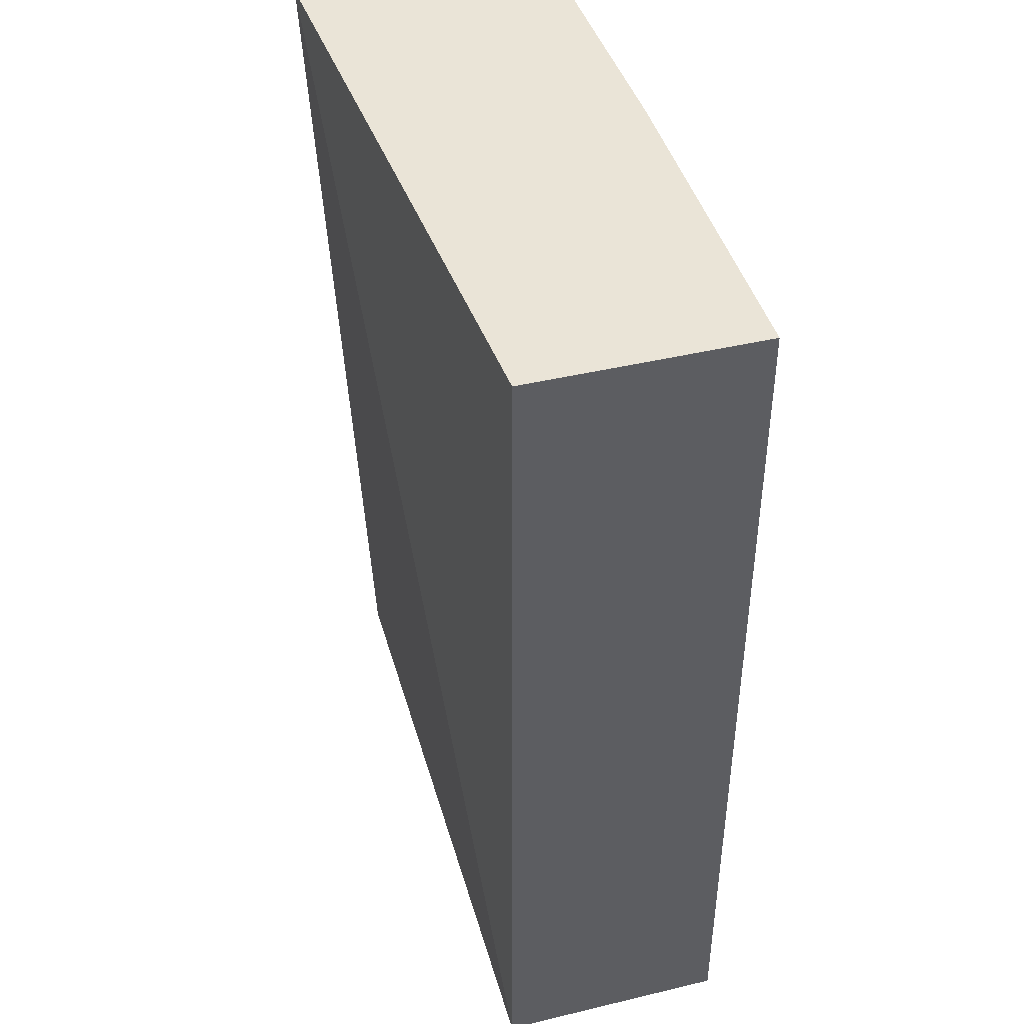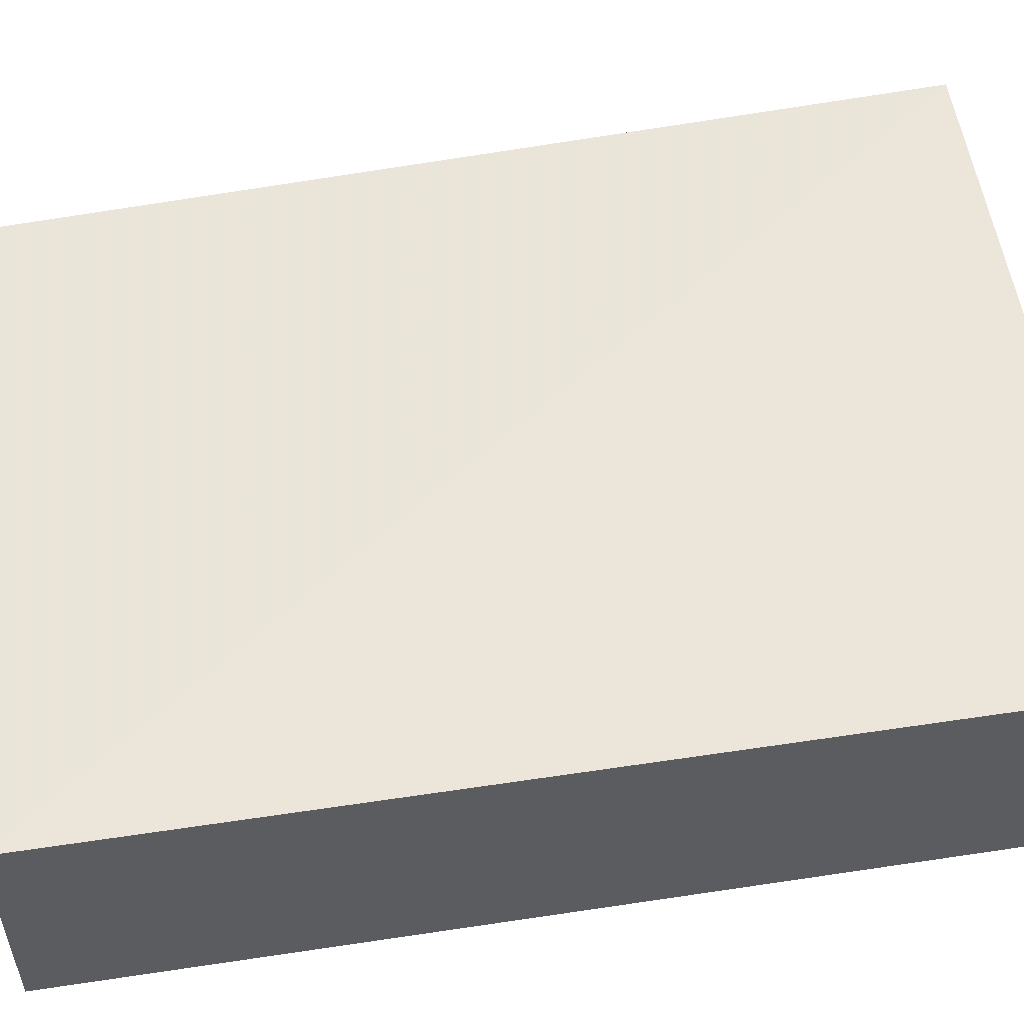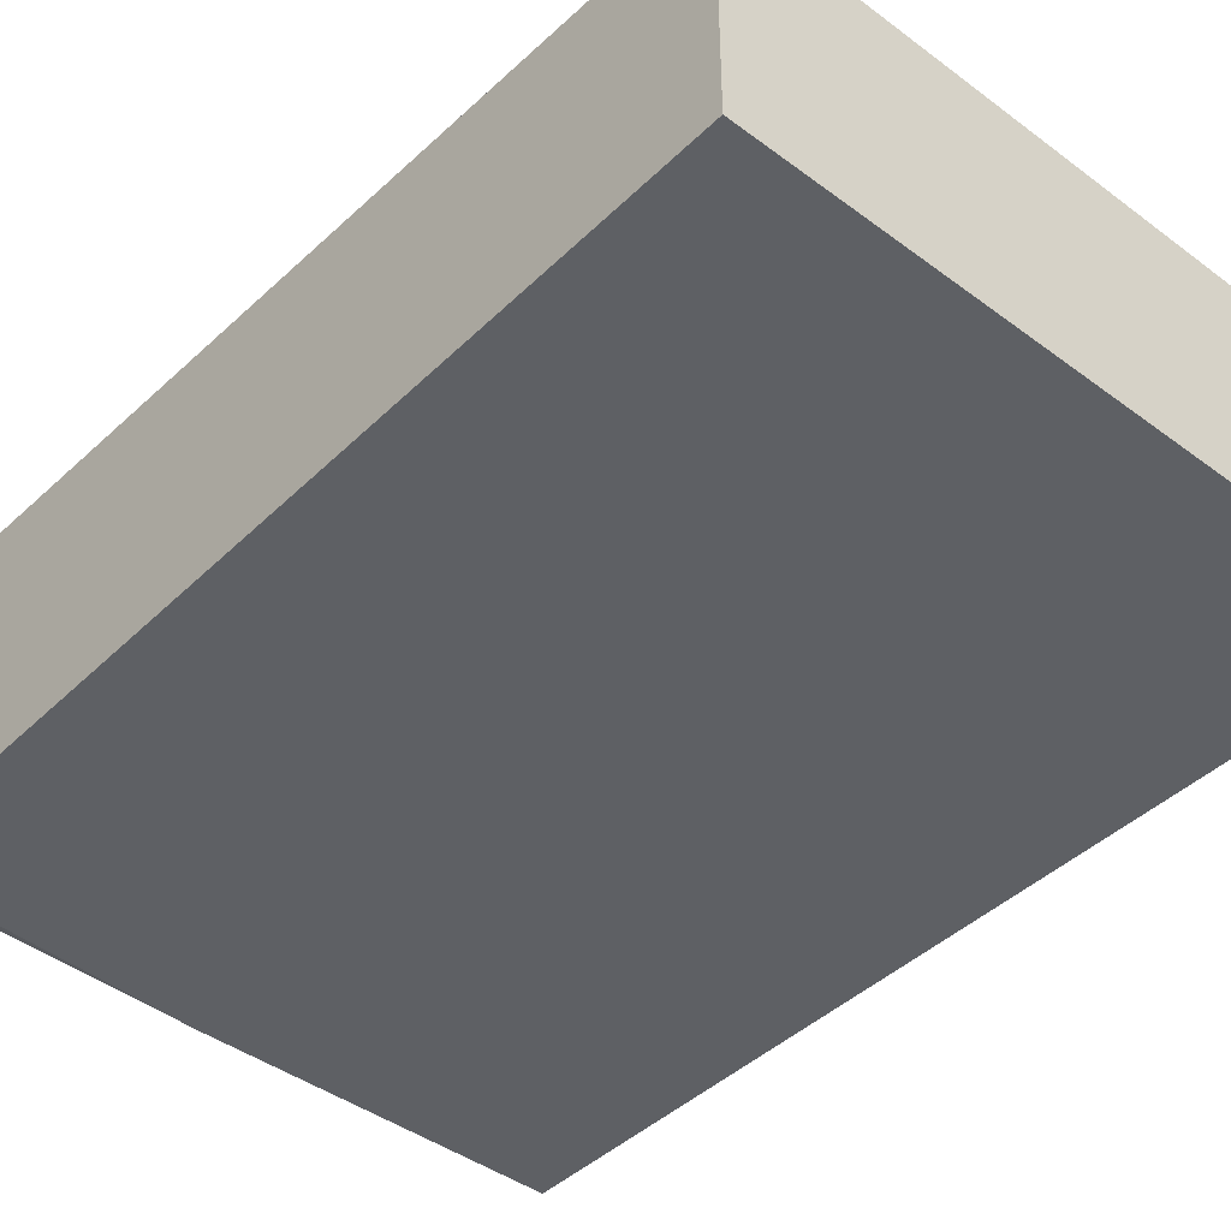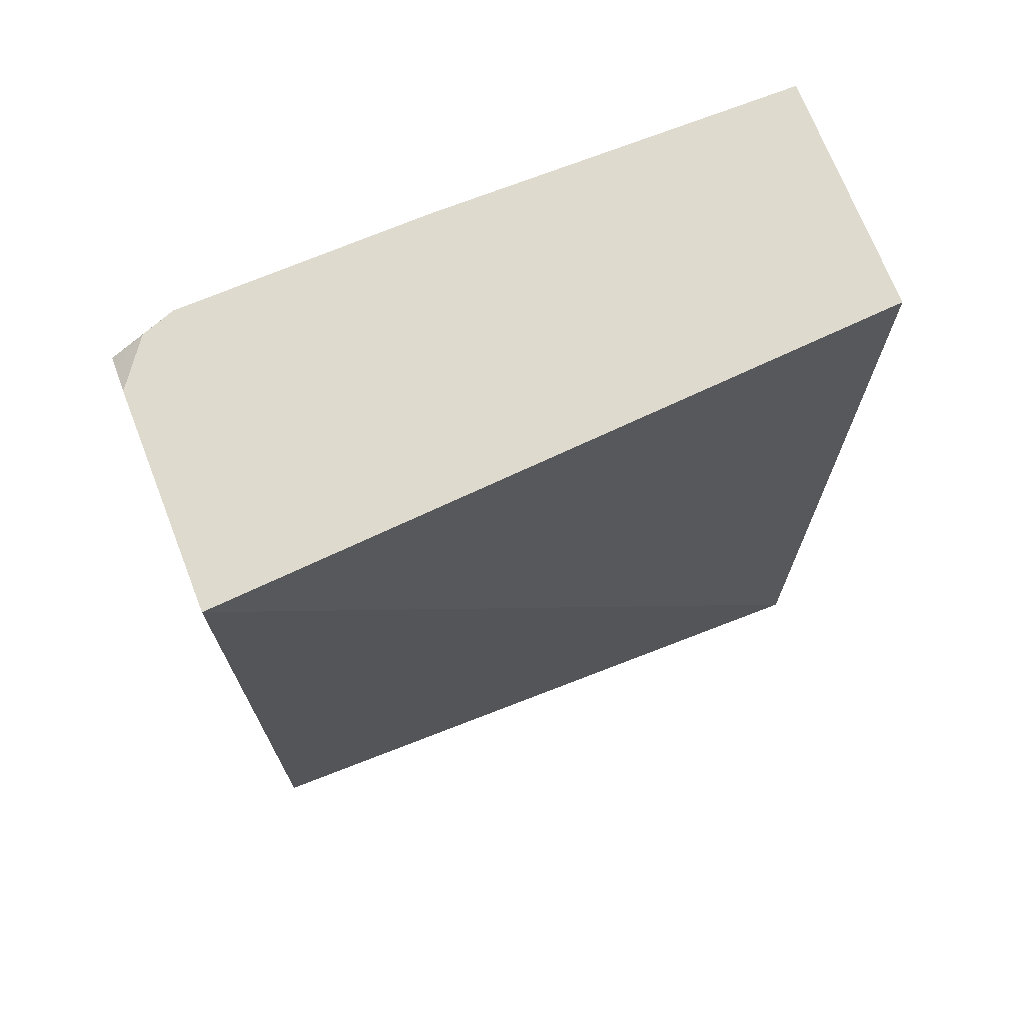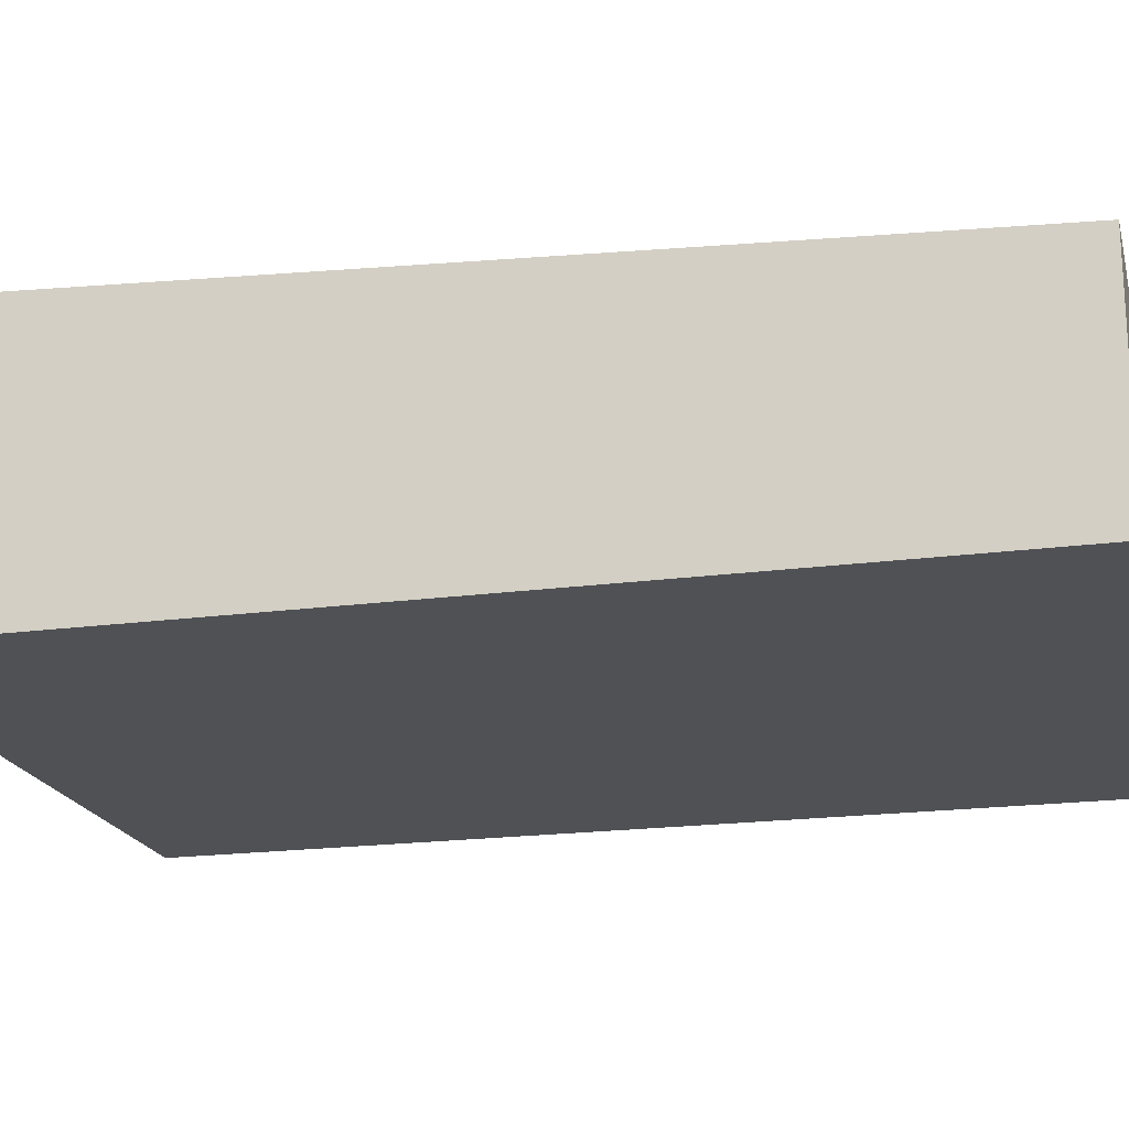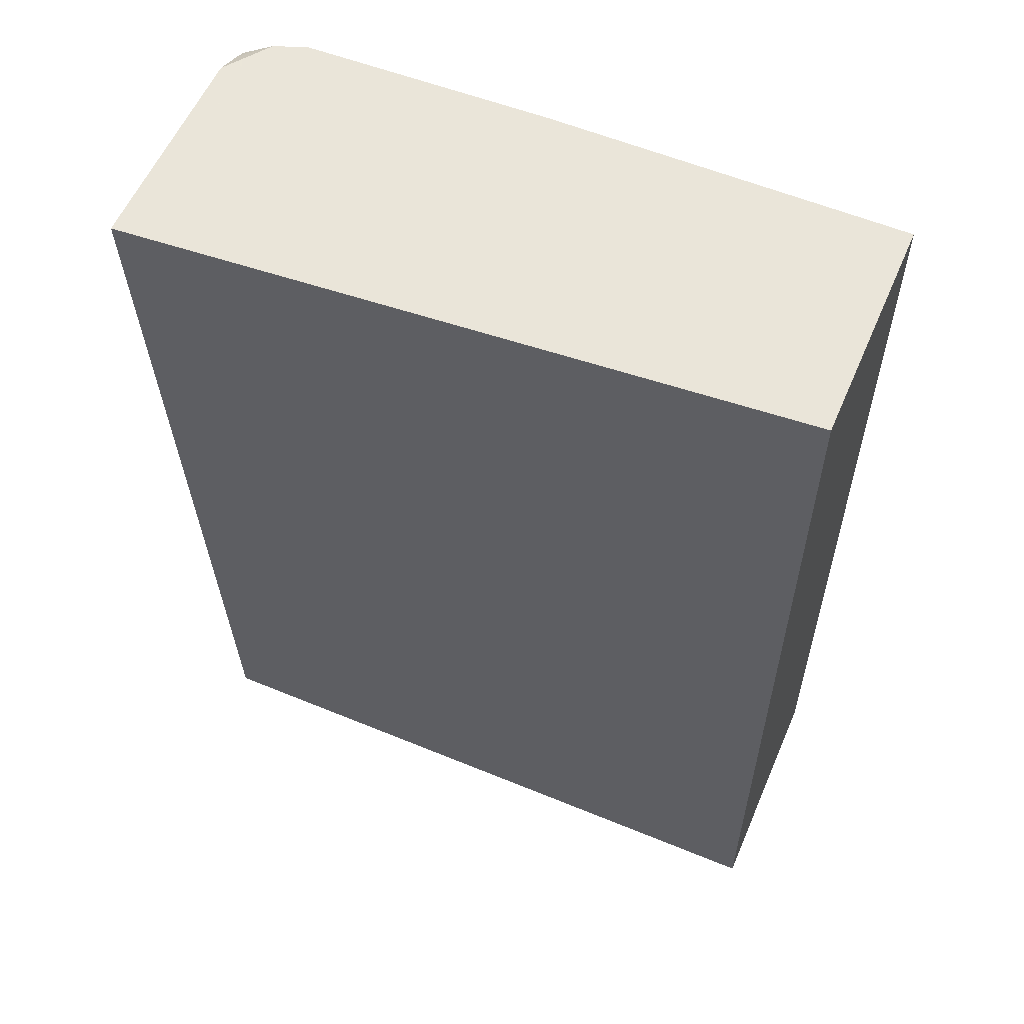
<metadata>
{"format":"obj","ext":"obj","renderer":"f3d","projection":"perspective","resolution":1024,"background":"white","views":[{"elev":43.7,"azim":-105.7,"up":"+Z"},{"elev":53.1,"azim":-99.2,"up":"+Y"},{"elev":-43.1,"azim":138.6,"up":"+Y"},{"elev":71.1,"azim":158.7,"up":"+Z"},{"elev":-19.6,"azim":104.0,"up":"+Y"},{"elev":57.7,"azim":-156.8,"up":"+Z"}]}
</metadata>
<code>
v 0.2414 -0.1963 0.7289
v -0.002787 -0.213 0.7289
v 0.2414 -0.2749 0.7289
v 0.2414 -0.213 0.3829
v -0.002787 -0.213 0.3829
v -0.002787 -0.2982 0.7289
v 0.2319 -0.2881 0.7289
v 0.2414 -0.2857 0.7241
v 0.2414 -0.2982 0.3829
v -0.002787 -0.2982 0.3829
v 0.1278 -0.2982 0.7289
v 0.2294 -0.2914 0.7289
v 0.2414 -0.2905 0.7218
v 0.2414 -0.2982 0.7029
v 0.2178 -0.2958 0.7289
v 0.213 -0.2982 0.7241
f 4 9 10
f 4 10 5
f 6 10 9
f 6 9 14
f 6 14 16
f 6 16 11
f 11 16 15
f 8 12 13
f 12 15 13
f 13 15 14
f 14 15 16
f 3 7 8
f 7 12 8
f 2 10 6
f 1 7 3
f 1 5 2
f 2 5 10
f 1 2 6
f 1 11 15
f 1 15 12
f 1 12 7
f 1 6 11
f 1 4 5
f 1 8 13
f 1 13 14
f 1 14 9
f 1 9 4
f 1 3 8

</code>
